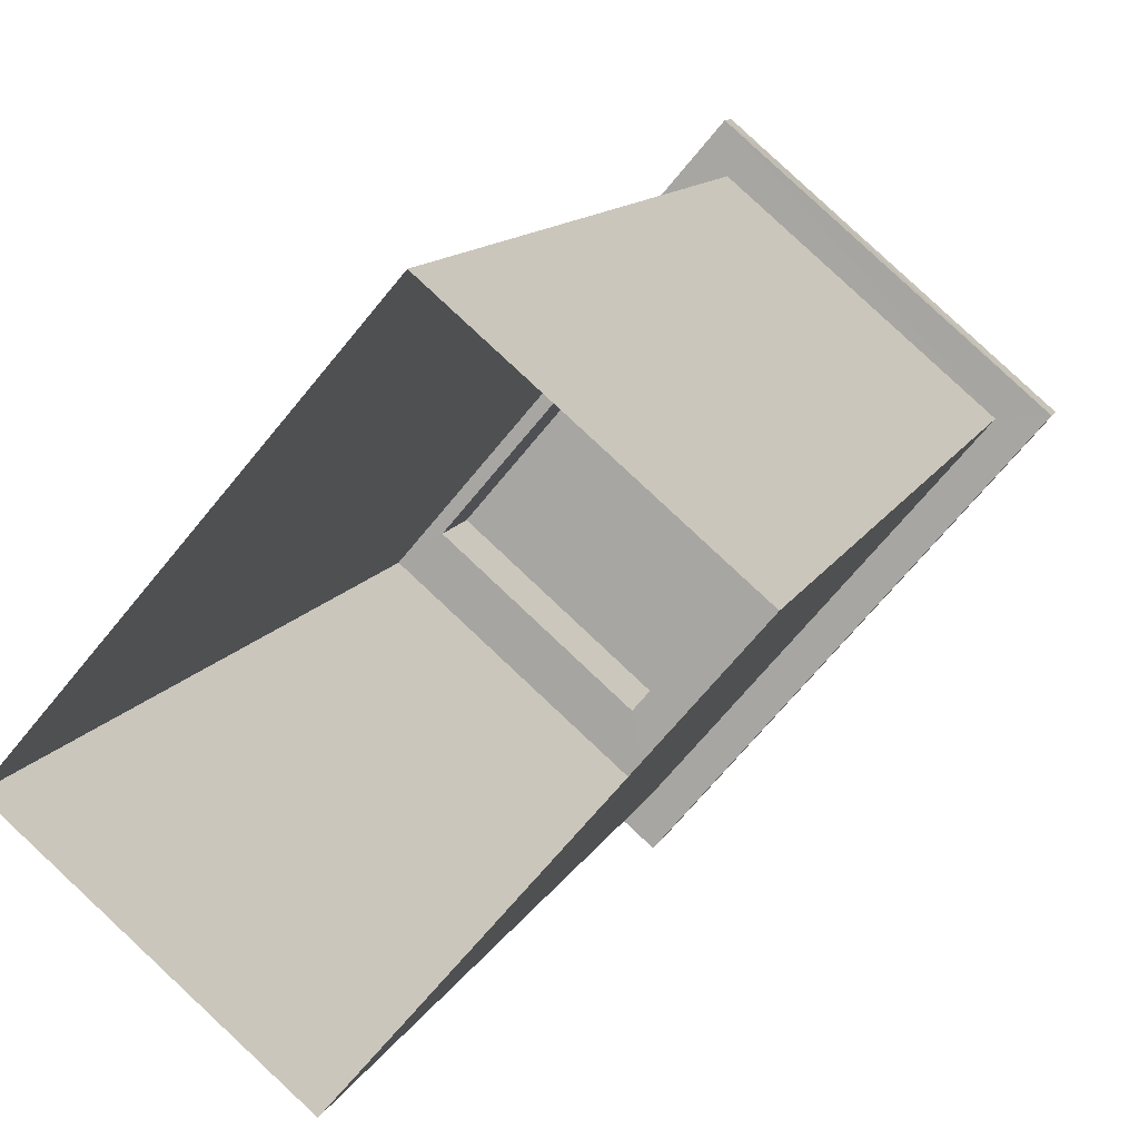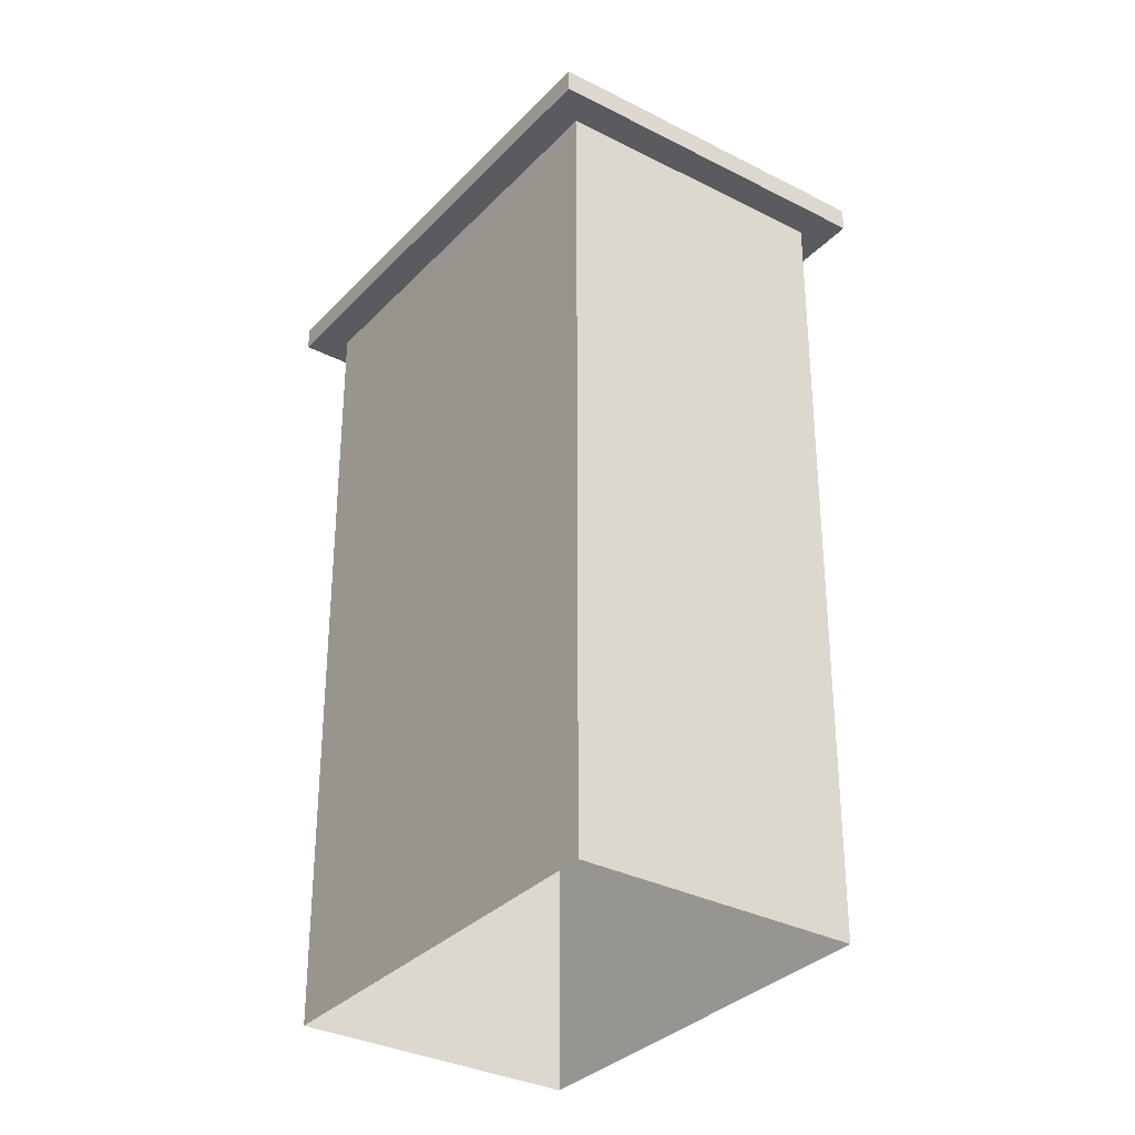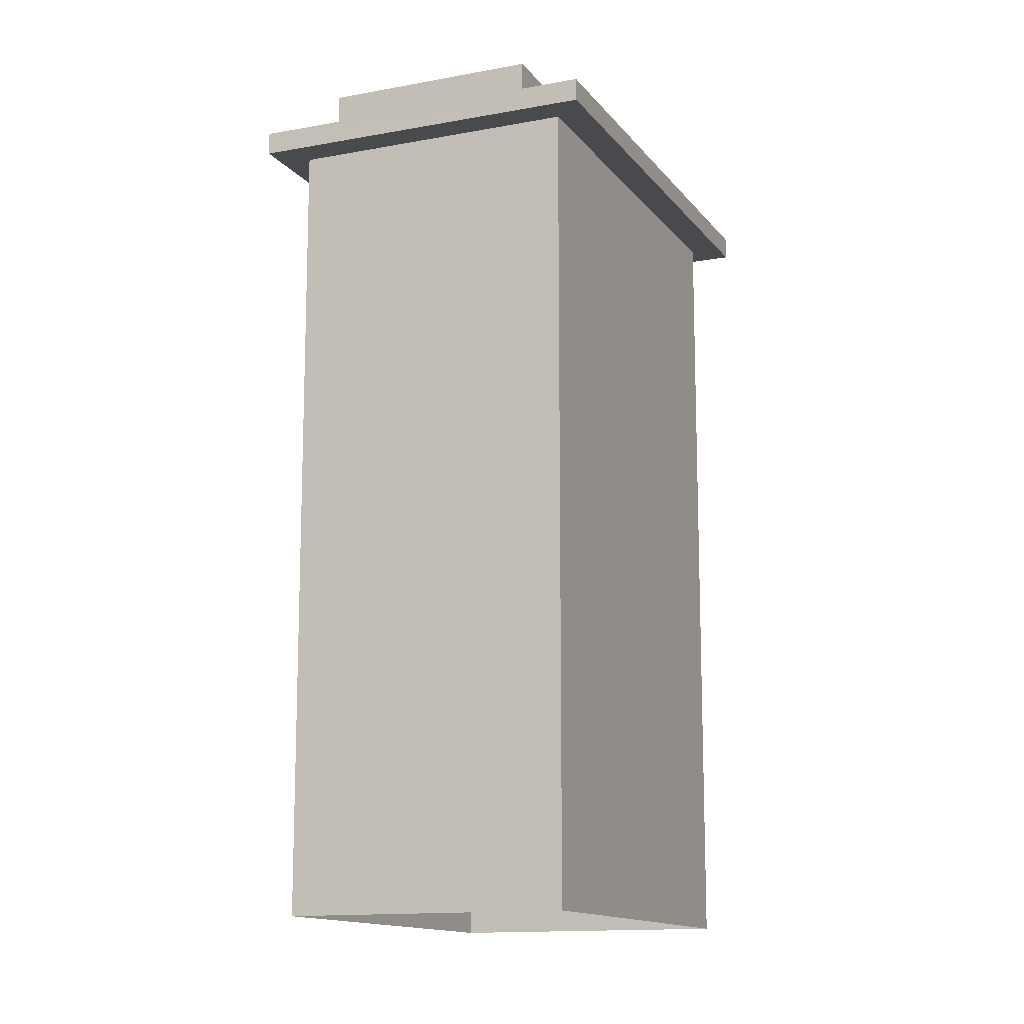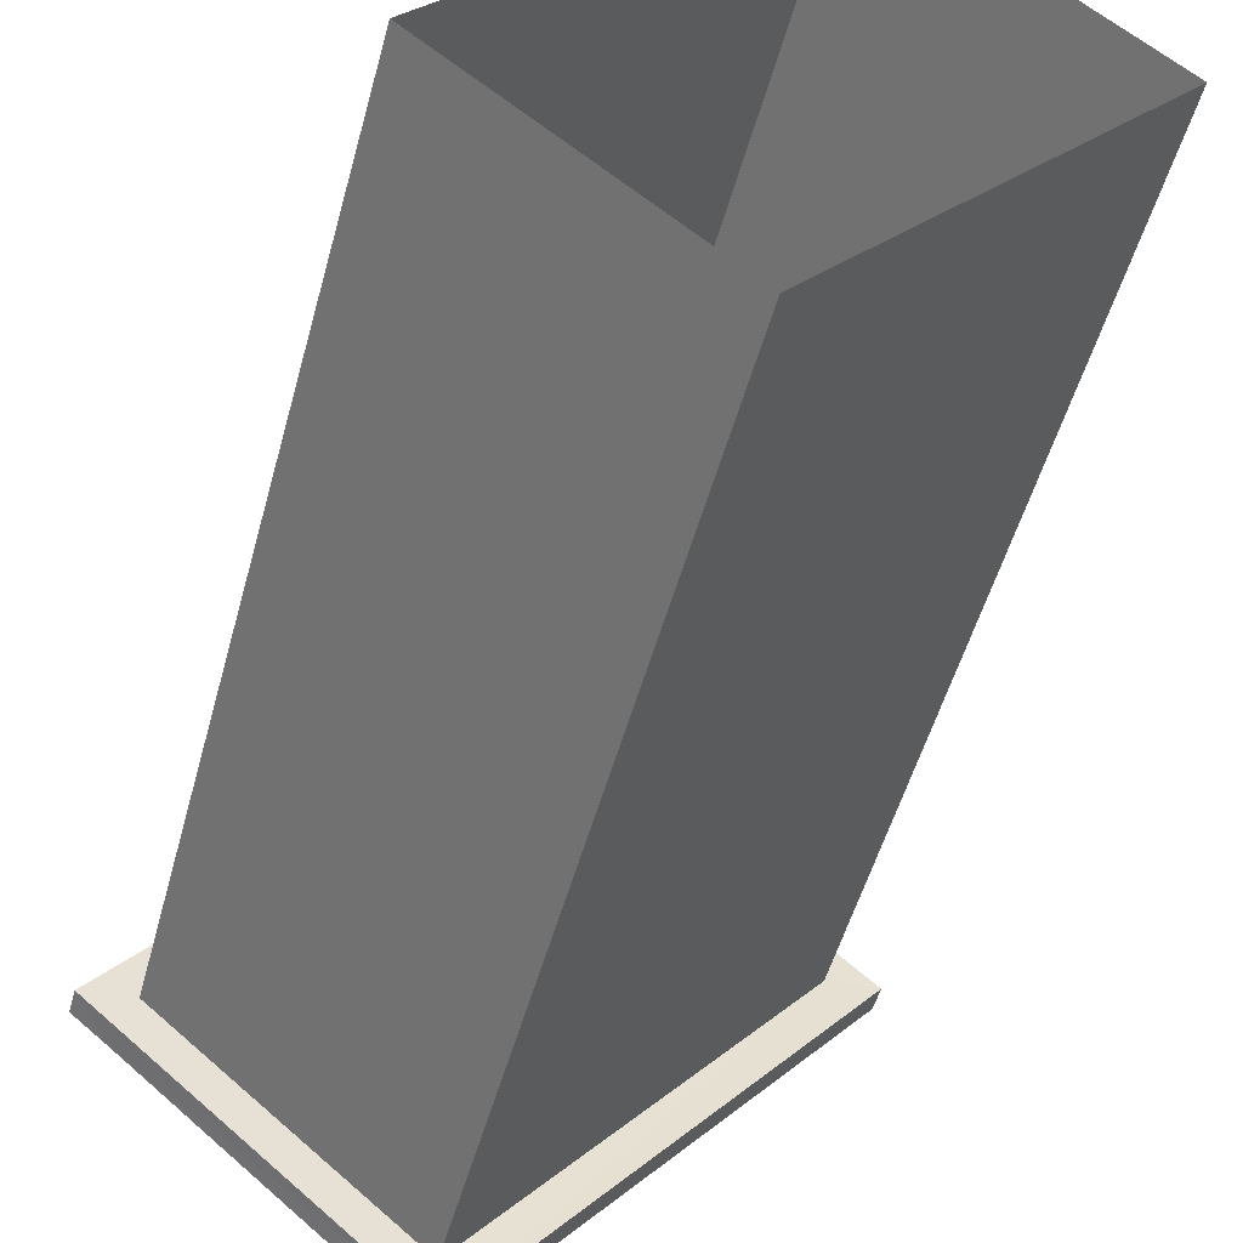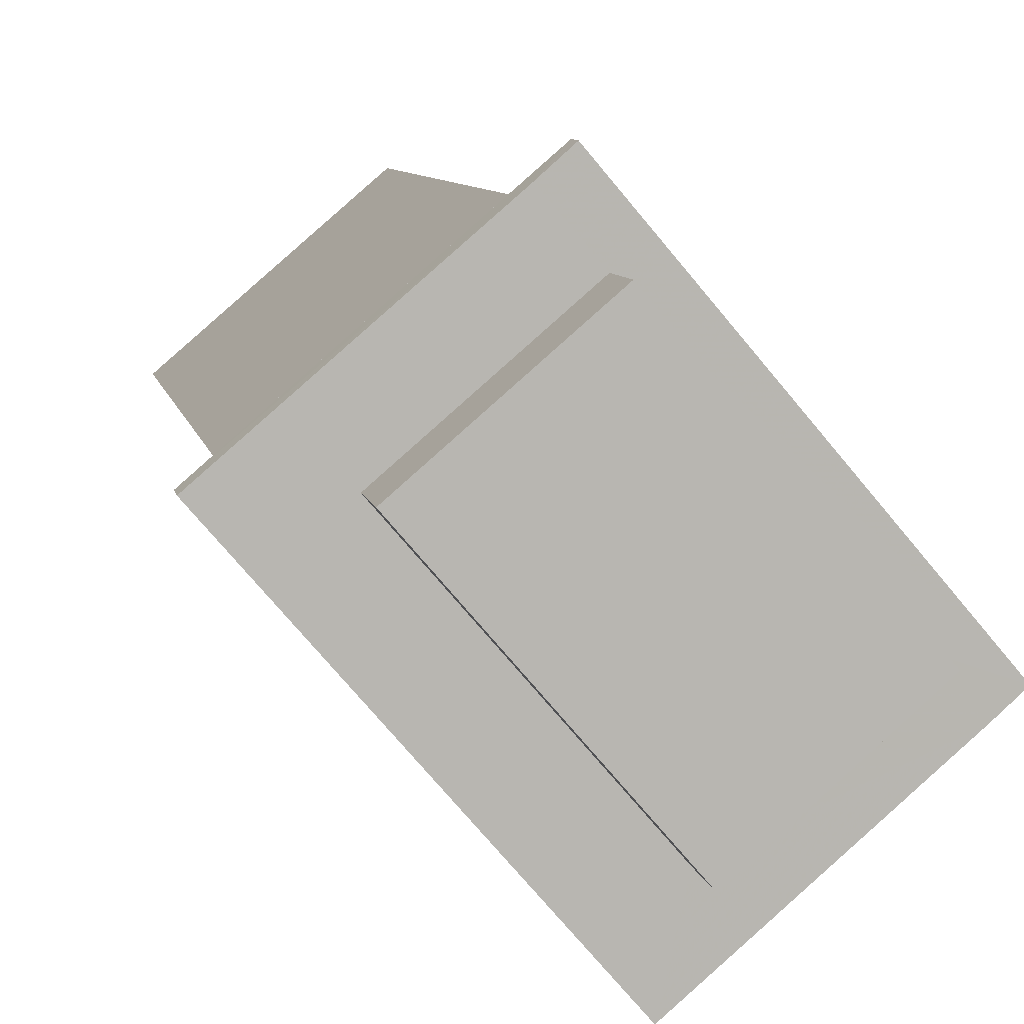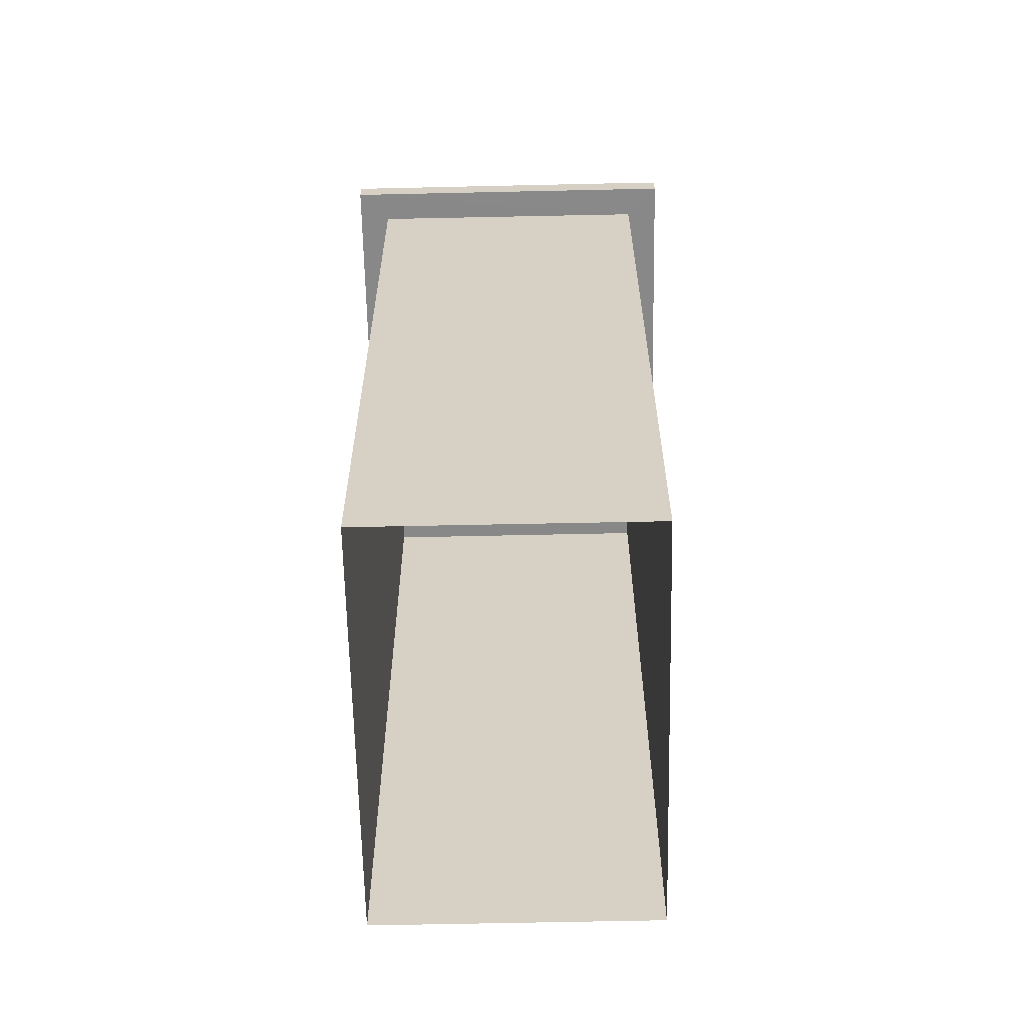
<metadata>
{"format":"obj","ext":"obj","renderer":"f3d","projection":"perspective","resolution":1024,"background":"white","views":[{"elev":10.7,"azim":-164.1,"up":"+Y"},{"elev":-32.8,"azim":5.0,"up":"+Z"},{"elev":-13.4,"azim":-116.4,"up":"+Z"},{"elev":-50.2,"azim":165.2,"up":"+Y"},{"elev":8.5,"azim":-11.0,"up":"+Y"},{"elev":-62.8,"azim":41.8,"up":"+Z"}]}
</metadata>
<code>
v -8.821e+04 -9.894e+04 10.39
v -8.821e+04 -9.894e+04 10.39
v -8.821e+04 -9.894e+04 10.39
v -8.821e+04 -9.894e+04 10.39
v -8.821e+04 -9.894e+04 19.24
v -8.821e+04 -9.894e+04 19.24
v -8.821e+04 -9.894e+04 19.24
v -8.821e+04 -9.893e+04 19.24
v -8.821e+04 -9.894e+04 19.24
v -8.821e+04 -9.894e+04 19.24
v -8.821e+04 -9.894e+04 19.24
v -8.821e+04 -9.894e+04 19.24
v -8.821e+04 -9.894e+04 20.23
v -8.821e+04 -9.894e+04 20.23
v -8.821e+04 -9.894e+04 20.23
v -8.821e+04 -9.894e+04 20.23
v -8.821e+04 -9.893e+04 19.49
v -8.821e+04 -9.894e+04 19.49
v -8.821e+04 -9.894e+04 19.49
v -8.821e+04 -9.894e+04 19.49
v -8.821e+04 -9.894e+04 19.49
v -8.821e+04 -9.894e+04 19.49
v -8.821e+04 -9.894e+04 19.49
v -8.821e+04 -9.894e+04 19.49
v -8.821e+04 -9.894e+04 19.49
v -8.821e+04 -9.894e+04 19.49
f 1 2 3
f 1 4 2
f 5 6 7
f 8 5 7
f 7 9 8
f 9 10 8
f 5 11 6
f 11 10 9
f 6 11 12
f 12 11 9
f 13 14 15
f 13 16 14
f 17 18 19
f 20 19 21
f 17 22 18
f 19 18 21
f 22 23 18
f 24 20 21
f 24 25 20
f 26 23 22
f 25 23 26
f 25 24 23
f 21 15 14
f 24 21 14
f 23 14 16
f 23 24 14
f 18 16 13
f 18 23 16
f 21 13 15
f 21 18 13
f 22 8 10
f 10 26 22
f 17 8 22
f 19 5 8
f 17 19 8
f 20 11 5
f 5 19 20
f 25 11 20
f 11 26 10
f 11 25 26
f 7 3 2
f 7 6 3
f 3 12 1
f 3 6 12
f 1 9 4
f 1 12 9
f 9 7 2
f 4 9 2

</code>
